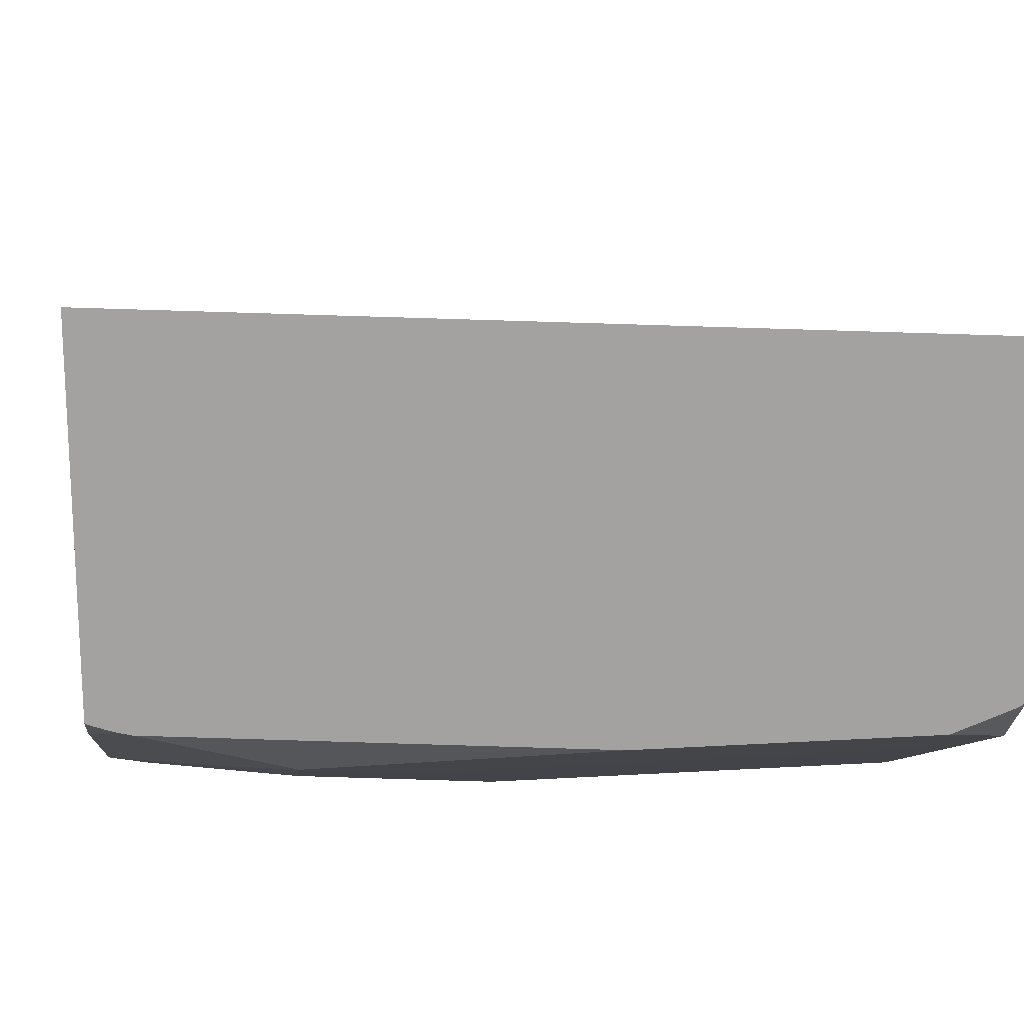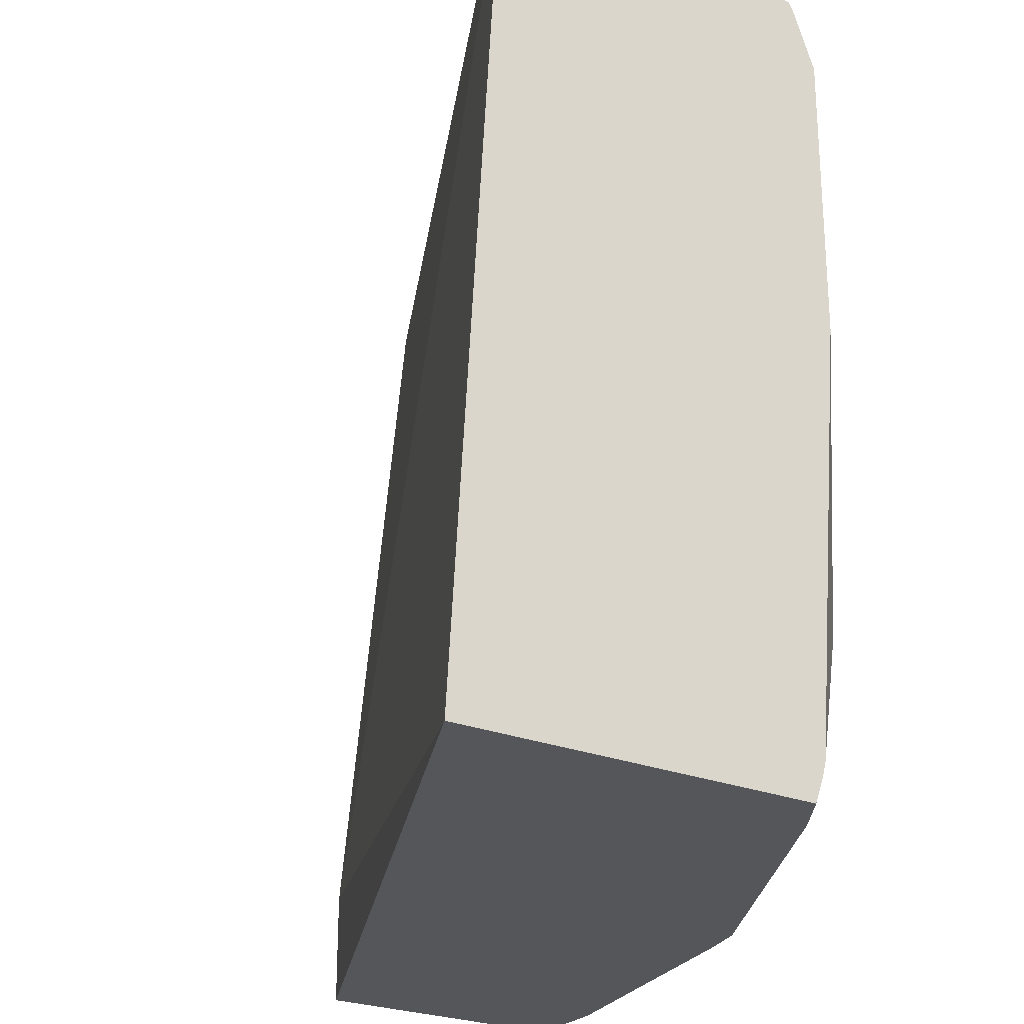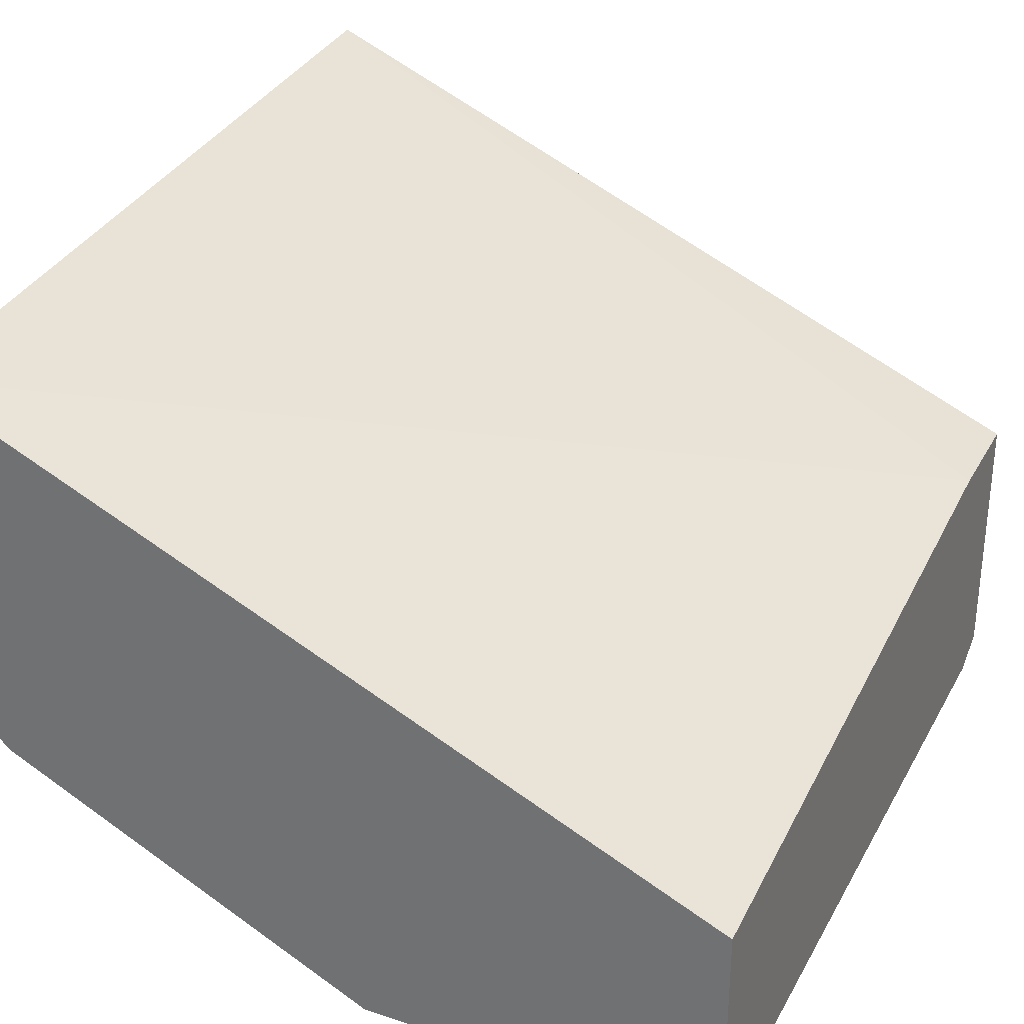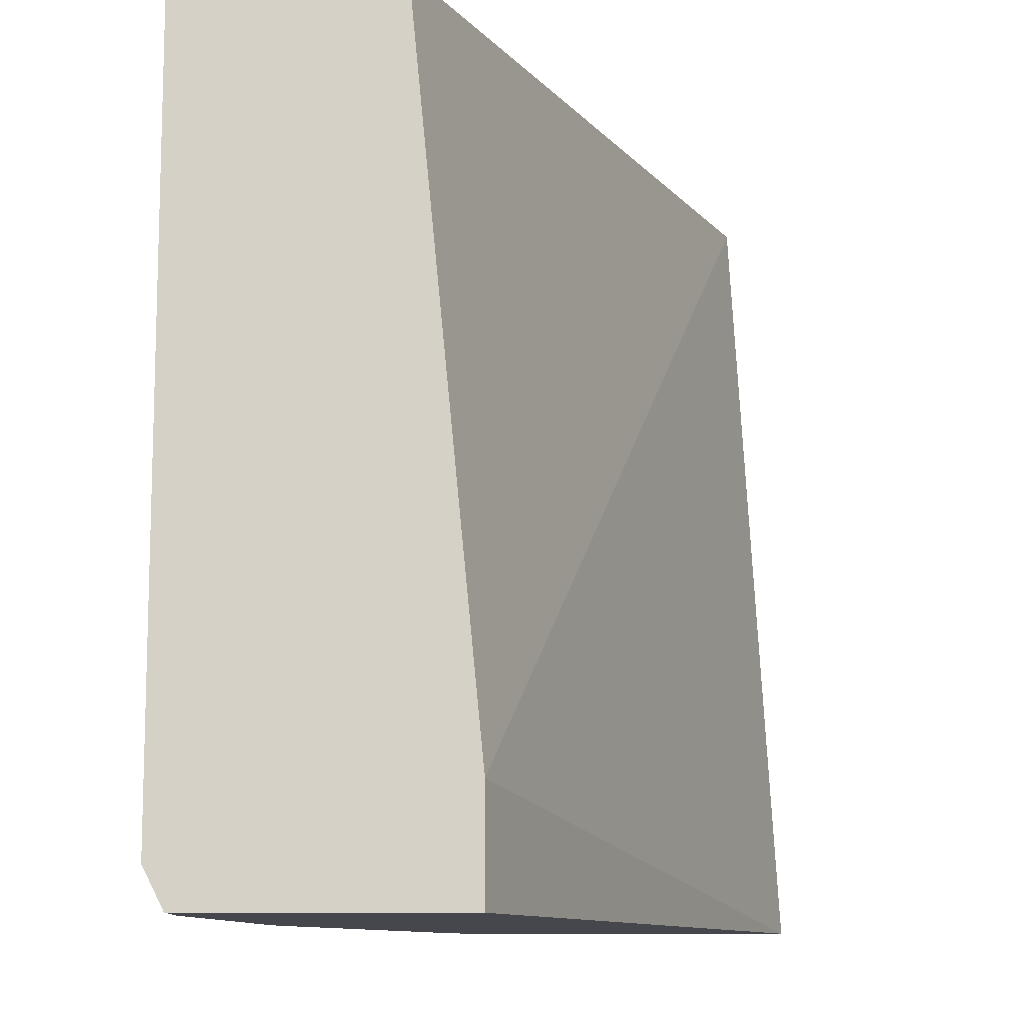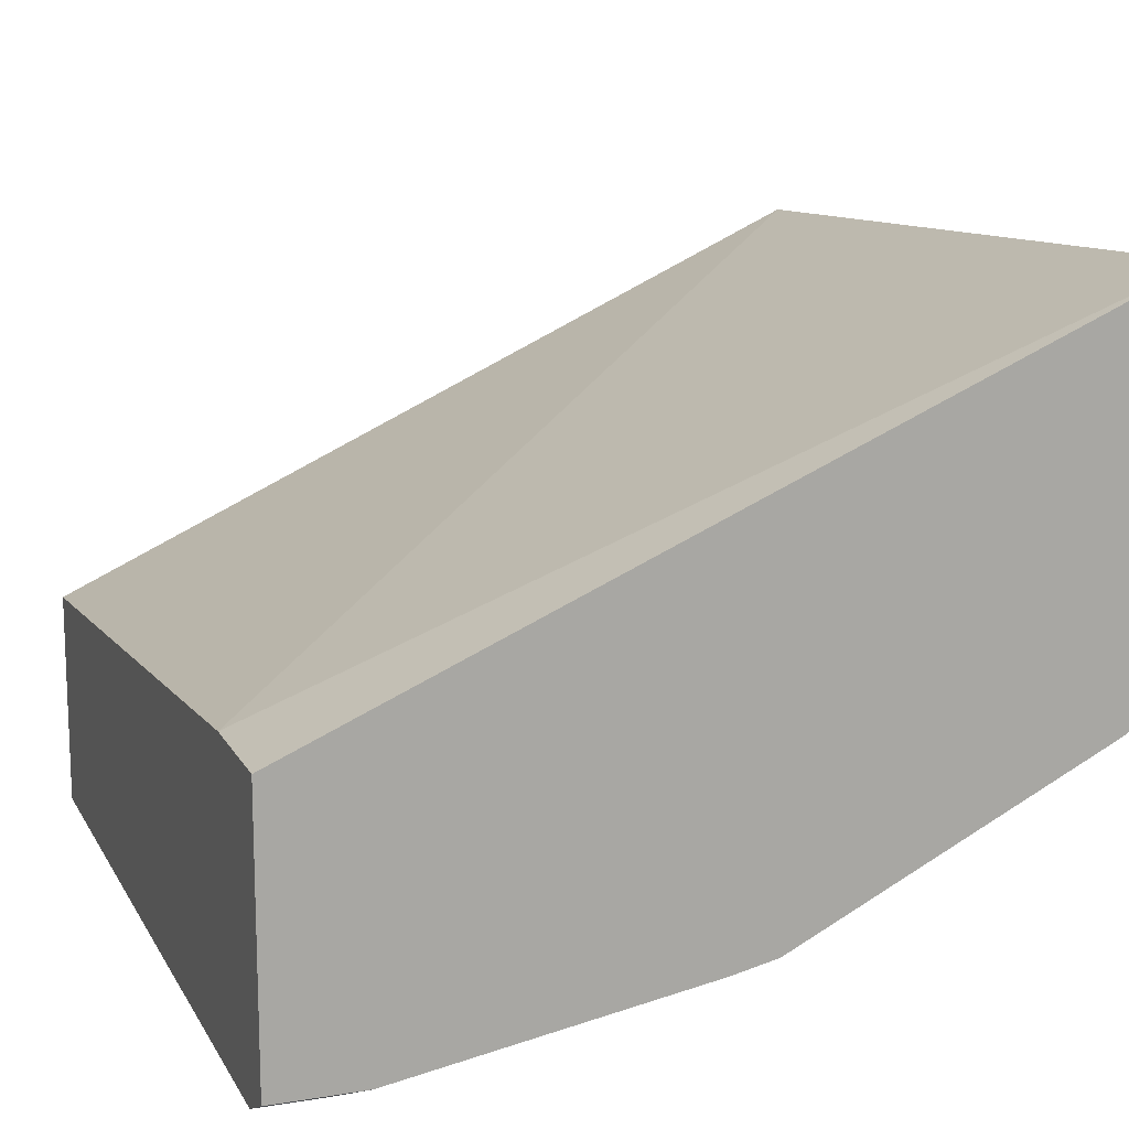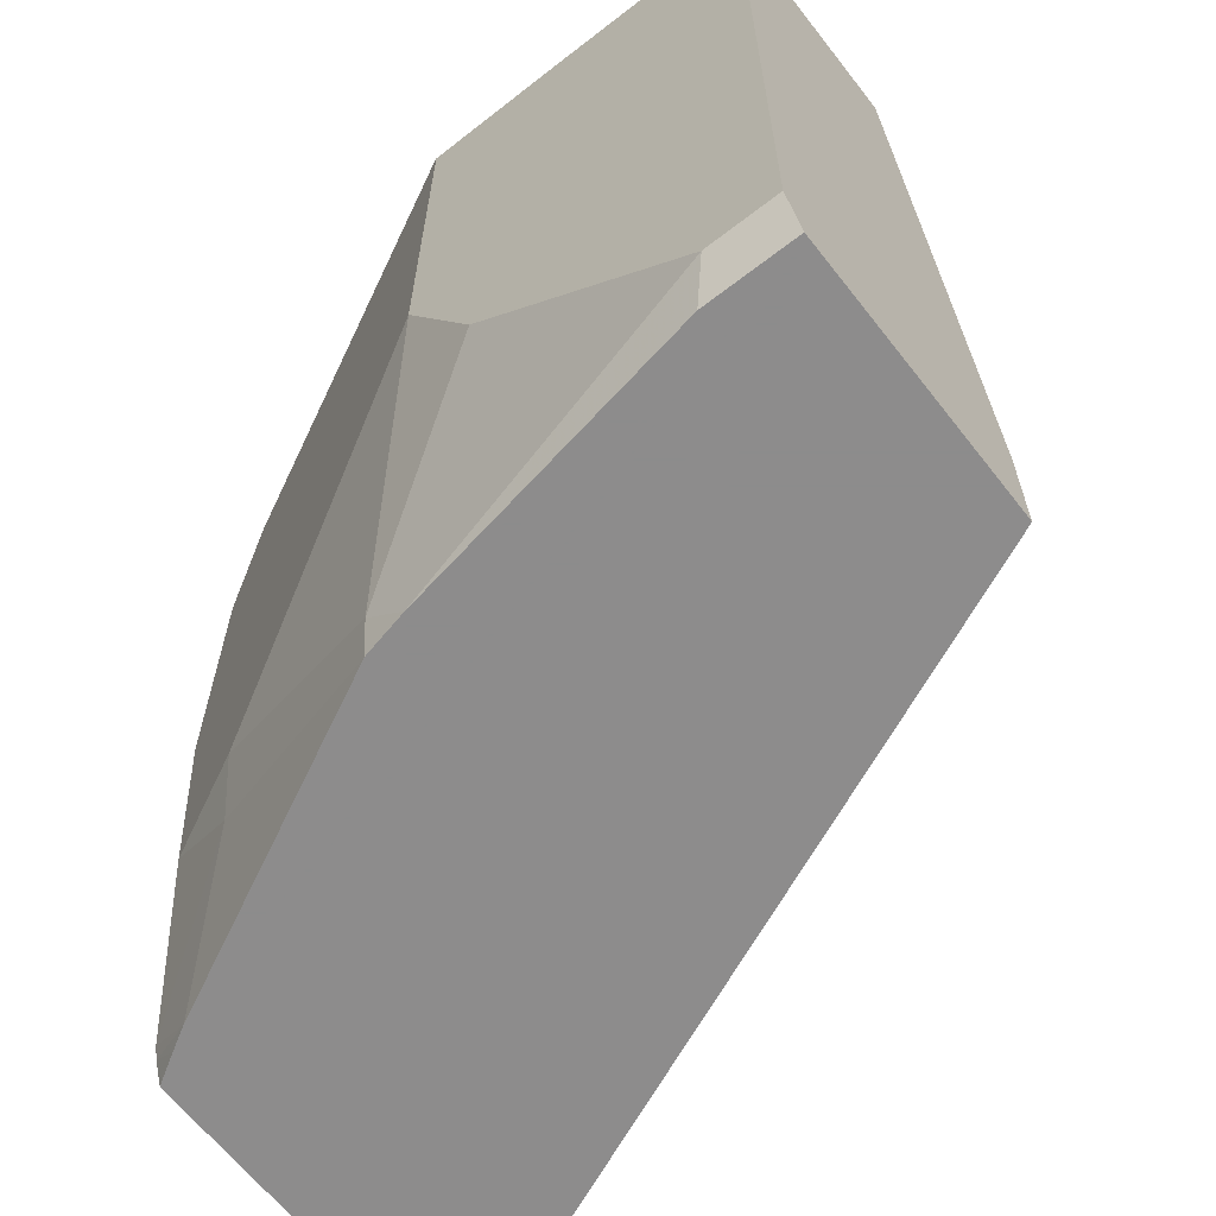
<metadata>
{"format":"obj","ext":"obj","renderer":"f3d","projection":"perspective","resolution":1024,"background":"white","views":[{"elev":17.7,"azim":83.1,"up":"+Z"},{"elev":-25.4,"azim":57.3,"up":"+Y"},{"elev":31.0,"azim":-155.5,"up":"+Z"},{"elev":-10.9,"azim":-90.9,"up":"+Y"},{"elev":14.0,"azim":-19.8,"up":"+Z"},{"elev":-64.3,"azim":-142.0,"up":"+Y"}]}
</metadata>
<code>
v 0.0007579 -0.01107 -0.3699
v 0.0253 -0.01107 -0.3699
v 0.0007579 -0.01107 -0.2964
v 0.0007579 9.8e-06 -0.3755
v 0.1075 -0.01107 -0.3557
v 0.01976 9.8e-06 -0.3755
v 0.2192 -0.01107 -0.2014
v 0.0007579 0.01978 -0.2964
v 0.0007579 0.2185 -0.3755
v 0.1186 9.8e-06 -0.3557
v 0.12 -0.01107 -0.3529
v 0.0593 0.03953 -0.3755
v 0.07905 0.0593 -0.3755
v 0.2192 -0.01107 -0.3015
v 0.2192 0.2185 -0.2149
v 0.0007579 0.2185 -0.3156
v 0.0593 0.2185 -0.3755
v 0.1803 0.01978 -0.331
v 0.09883 0.09882 -0.3755
v 0.1778 0.03953 -0.3359
v 0.1595 -0.01107 -0.3332
v 0.2189 -0.01107 -0.3021
v 0.2192 -0.01044 -0.3021
v 0.2192 0.2185 -0.3078
v 0.09992 0.2185 -0.3749
v 0.09883 0.2174 -0.3755
v 0.2192 9.8e-06 -0.3054
v 0.2048 -0.01107 -0.3105
v 0.1653 -0.01107 -0.3303
v 0.2042 0.03953 -0.3228
v 0.1647 0.07905 -0.3425
v 0.2109 -0.01107 -0.3069
v 0.2192 -0.004102 -0.3044
v 0.2192 0.2156 -0.3092
v 0.2042 0.2185 -0.3228
v 0.1116 0.2185 -0.3691
v 0.1786 0.2185 -0.3356
v 0.1647 0.2174 -0.3425
v 0.2192 0.1186 -0.3153
v 0.2192 0.1994 -0.3153
f 17 25 26
f 18 27 28
f 9 24 35
f 18 29 21
f 14 22 23
f 18 20 30
f 18 28 29
f 11 18 21
f 9 37 36
f 10 19 20
f 10 13 19
f 10 18 11
f 9 25 17
f 9 36 25
f 9 35 37
f 18 30 27
f 10 20 18
f 19 31 30
f 31 38 37
f 19 26 38
f 9 15 24
f 35 40 37
f 34 40 35
f 31 37 39
f 30 31 39
f 28 33 32
f 27 30 39
f 19 30 20
f 27 33 28
f 26 36 37
f 25 36 26
f 24 34 35
f 23 32 33
f 22 32 23
f 19 38 31
f 37 40 39
f 26 37 38
f 9 16 15
f 1 6 2
f 7 15 8
f 1 4 6
f 1 9 4
f 1 16 9
f 1 8 16
f 1 3 8
f 1 7 3
f 1 14 7
f 1 22 14
f 1 32 22
f 1 28 32
f 1 29 28
f 1 21 29
f 1 11 21
f 1 2 5
f 8 15 16
f 2 6 5
f 3 7 8
f 1 5 11
f 4 17 26
f 4 9 17
f 7 34 24
f 7 40 34
f 7 39 40
f 7 27 39
f 7 33 27
f 7 23 33
f 7 14 23
f 7 24 15
f 5 12 13
f 5 6 12
f 5 10 11
f 4 12 6
f 4 13 12
f 4 19 13
f 5 13 10
f 4 26 19

</code>
